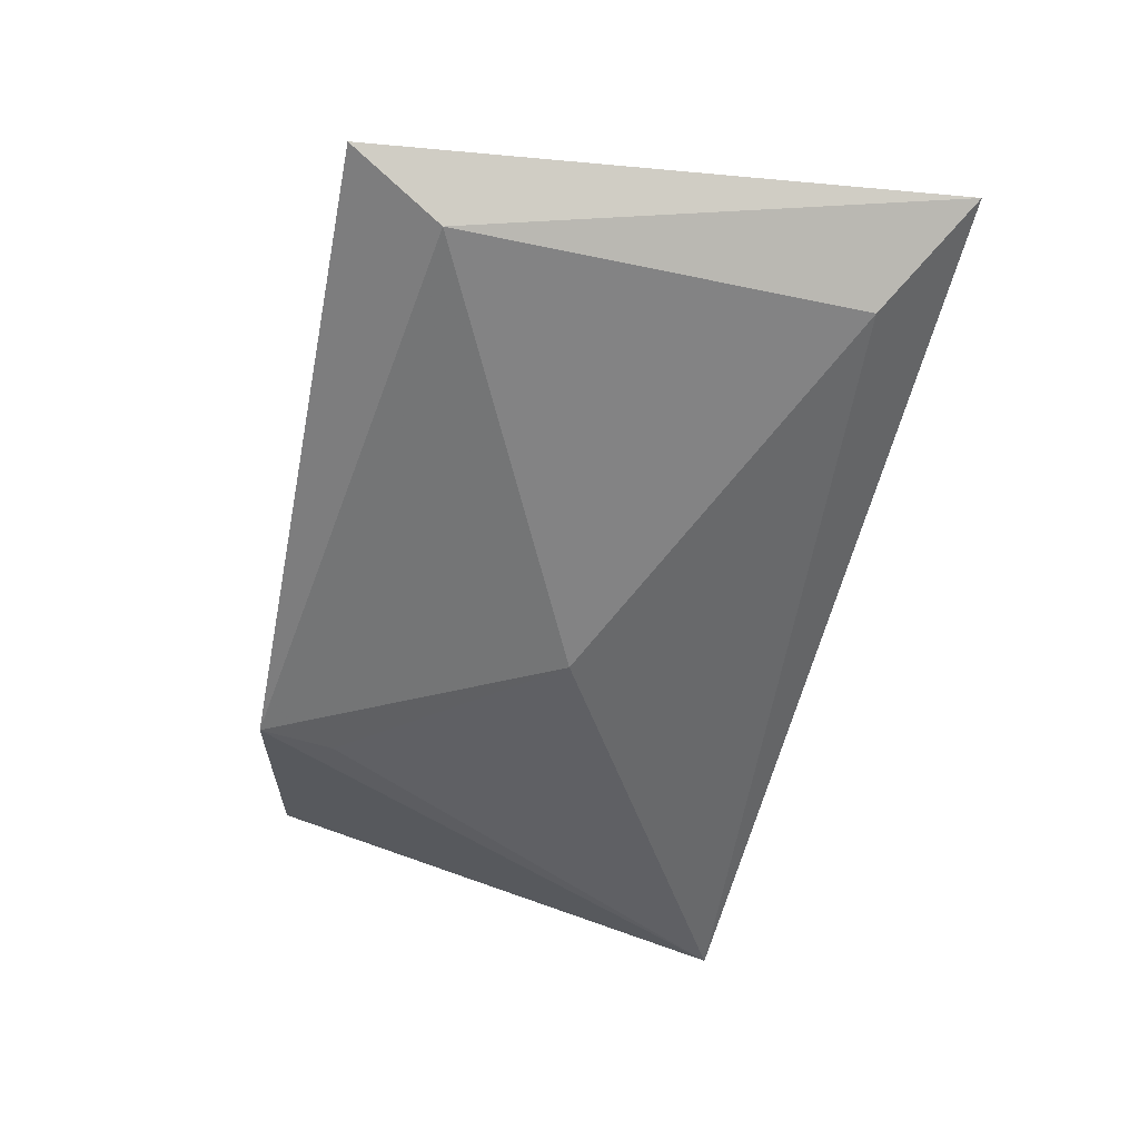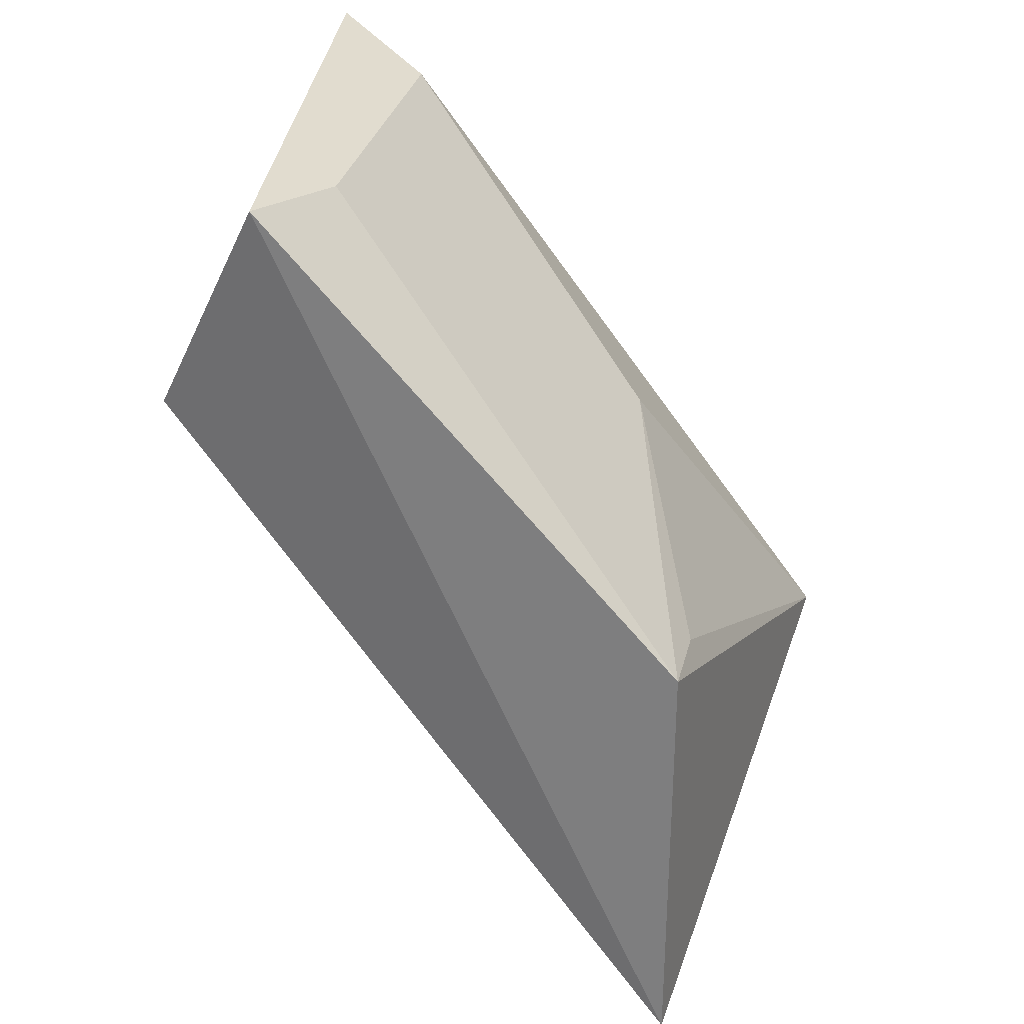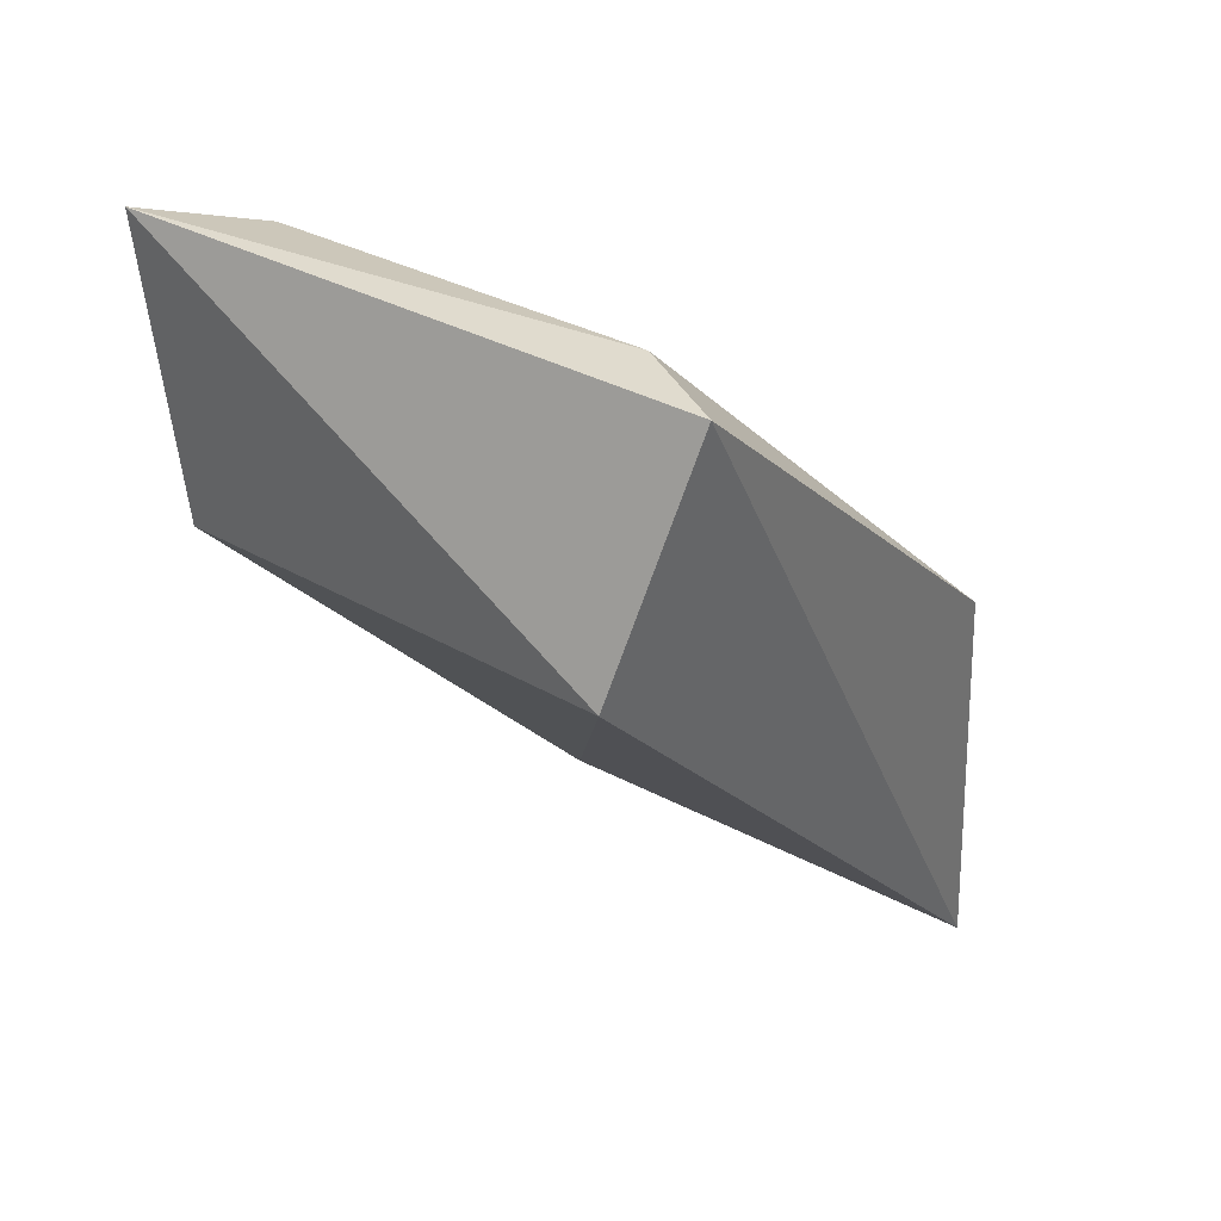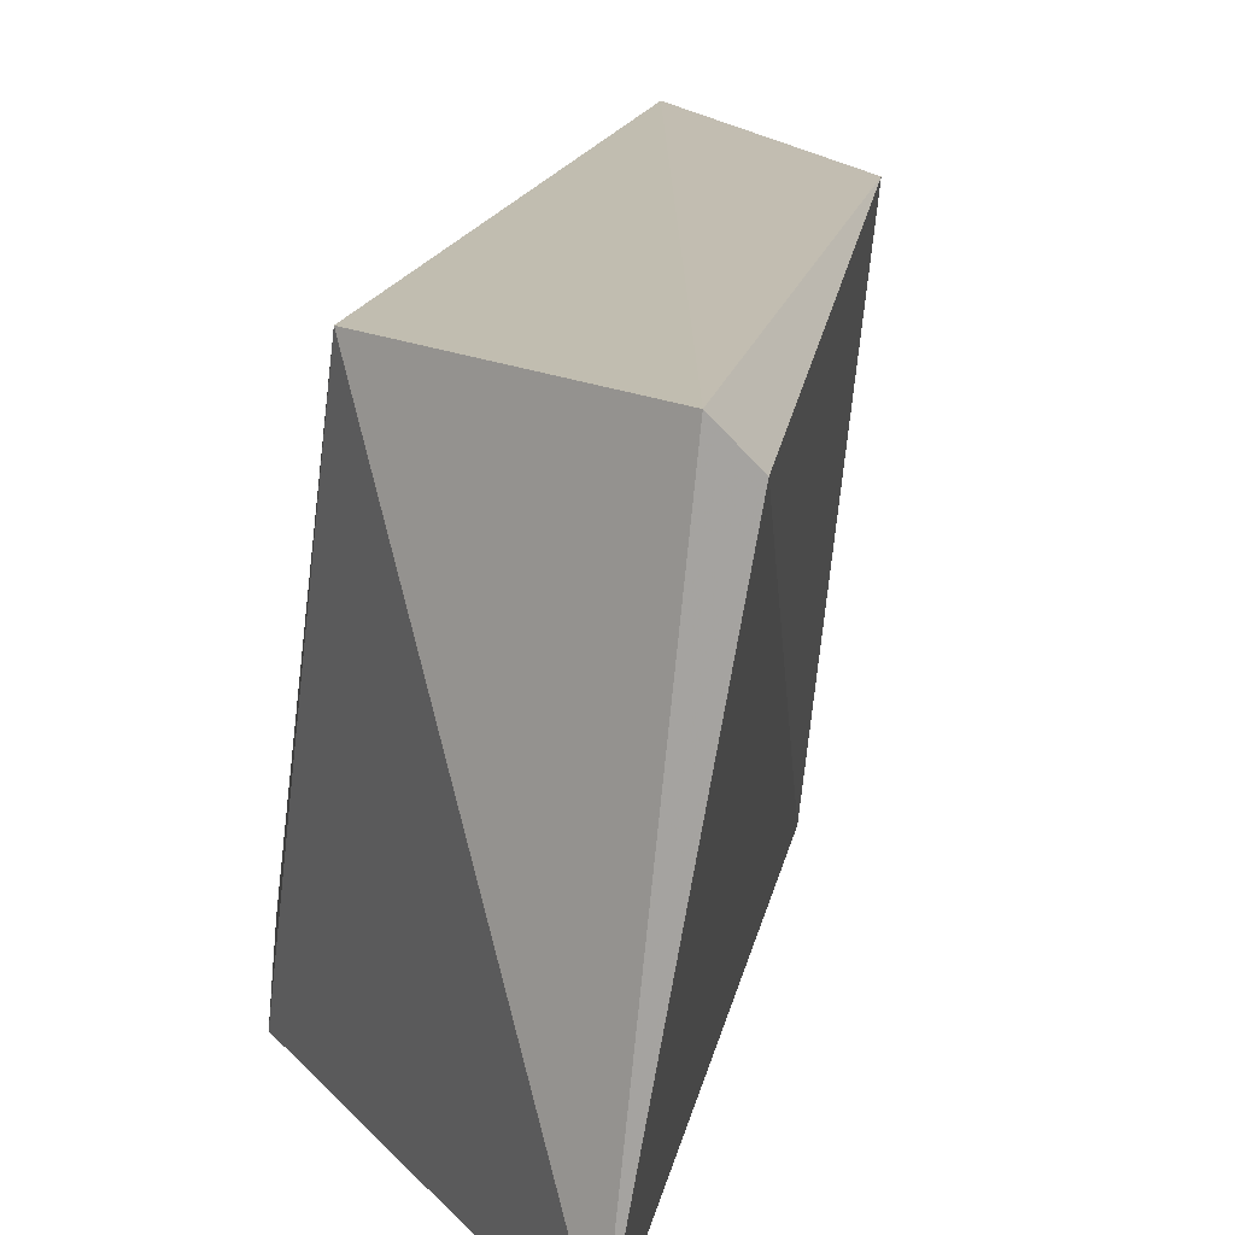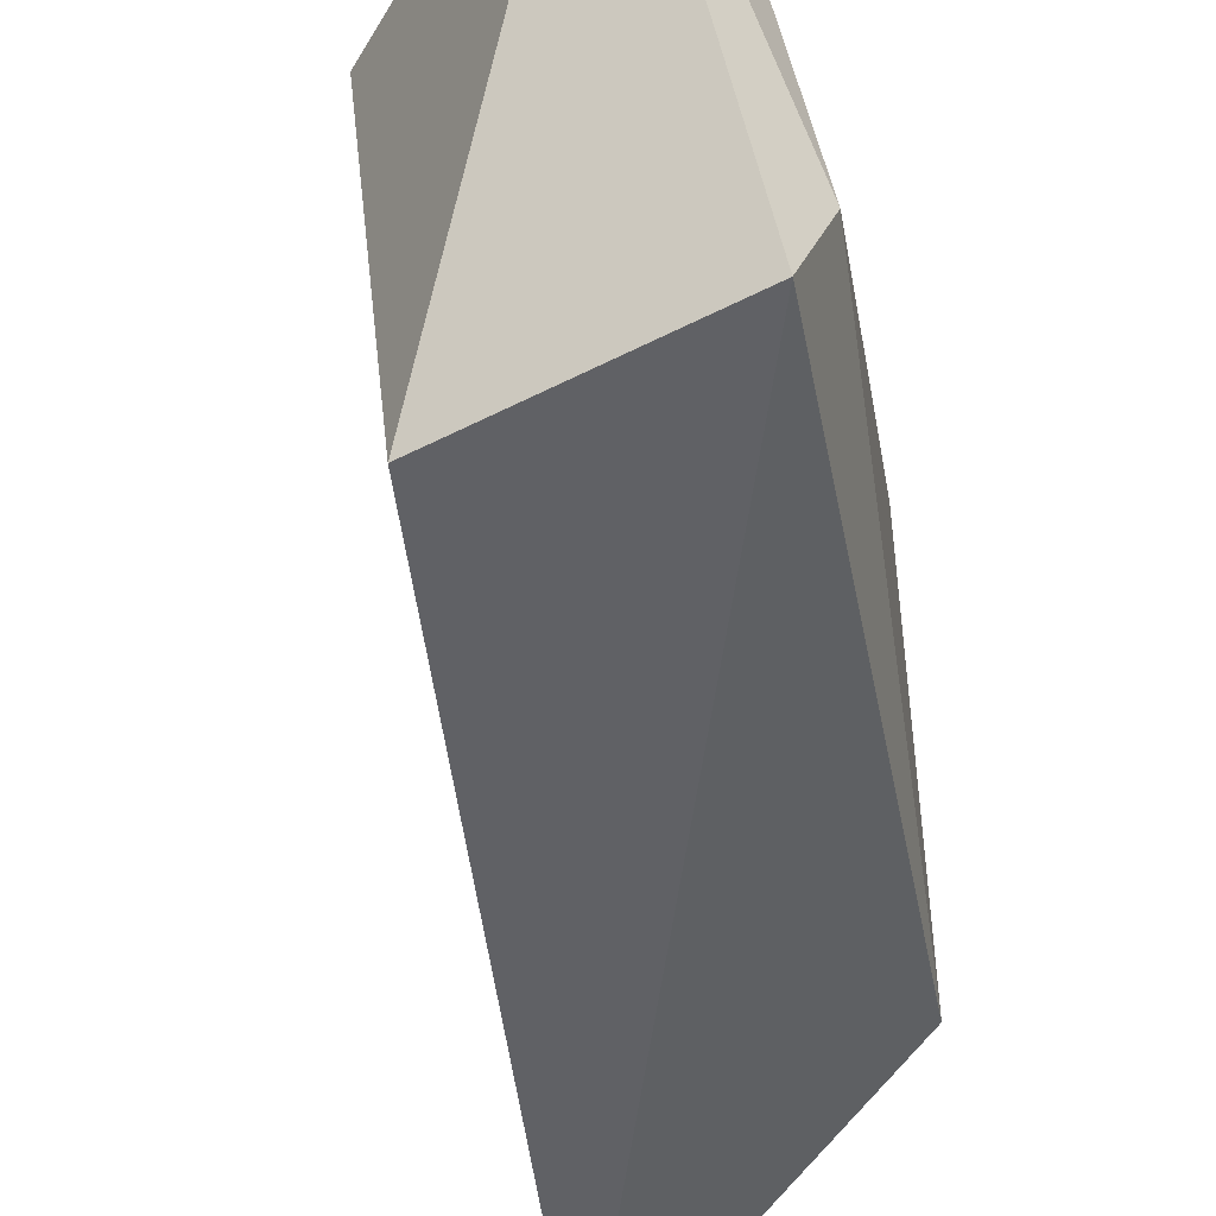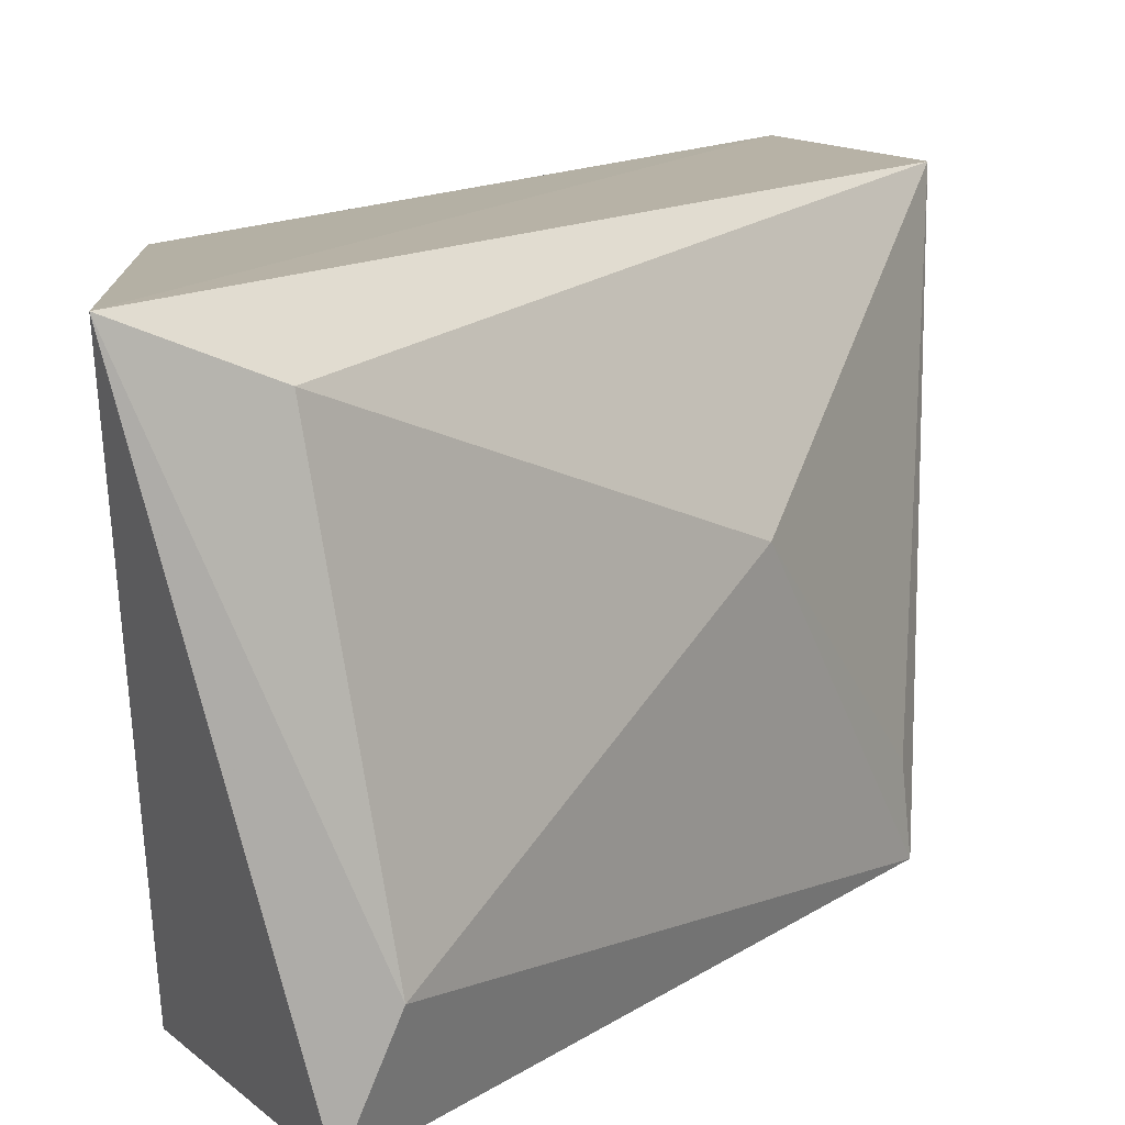
<metadata>
{"format":"obj","ext":"obj","renderer":"f3d","projection":"perspective","resolution":1024,"background":"white","views":[{"elev":73.0,"azim":110.0,"up":"+Z"},{"elev":31.6,"azim":19.5,"up":"+Z"},{"elev":41.0,"azim":-46.1,"up":"+Z"},{"elev":15.8,"azim":150.9,"up":"+Y"},{"elev":-48.0,"azim":-32.0,"up":"+Y"},{"elev":14.0,"azim":-4.0,"up":"+Y"}]}
</metadata>
<code>
v 0.4439 -0.03751 0.4645
v 0.5372 -0.03102 0.364
v 0.419 -0.03633 0.4153
v 0.419 0.07497 0.3939
v 0.4404 0.0664 0.4581
v 0.5174 0.0664 0.2655
v 0.5355 -0.01452 0.364
v 0.545 0.07671 0.3199
v 0.4158 0.07777 0.4674
v 0.5388 -0.03633 0.2655
v 0.5091 0.03054 0.3977
v 0.4532 -0.01492 0.4624
v 0.526 0.07497 0.2655
f 5 9 12
f 3 6 10
f 7 2 8
f 2 10 8
f 9 3 1
f 10 2 1
f 3 10 1
f 3 9 4
f 6 3 4
f 2 7 11
f 7 8 11
f 8 9 5
f 11 8 5
f 10 6 13
f 8 10 13
f 9 8 13
f 4 9 13
f 6 4 13
f 9 1 12
f 1 2 12
f 2 11 12
f 11 5 12

</code>
